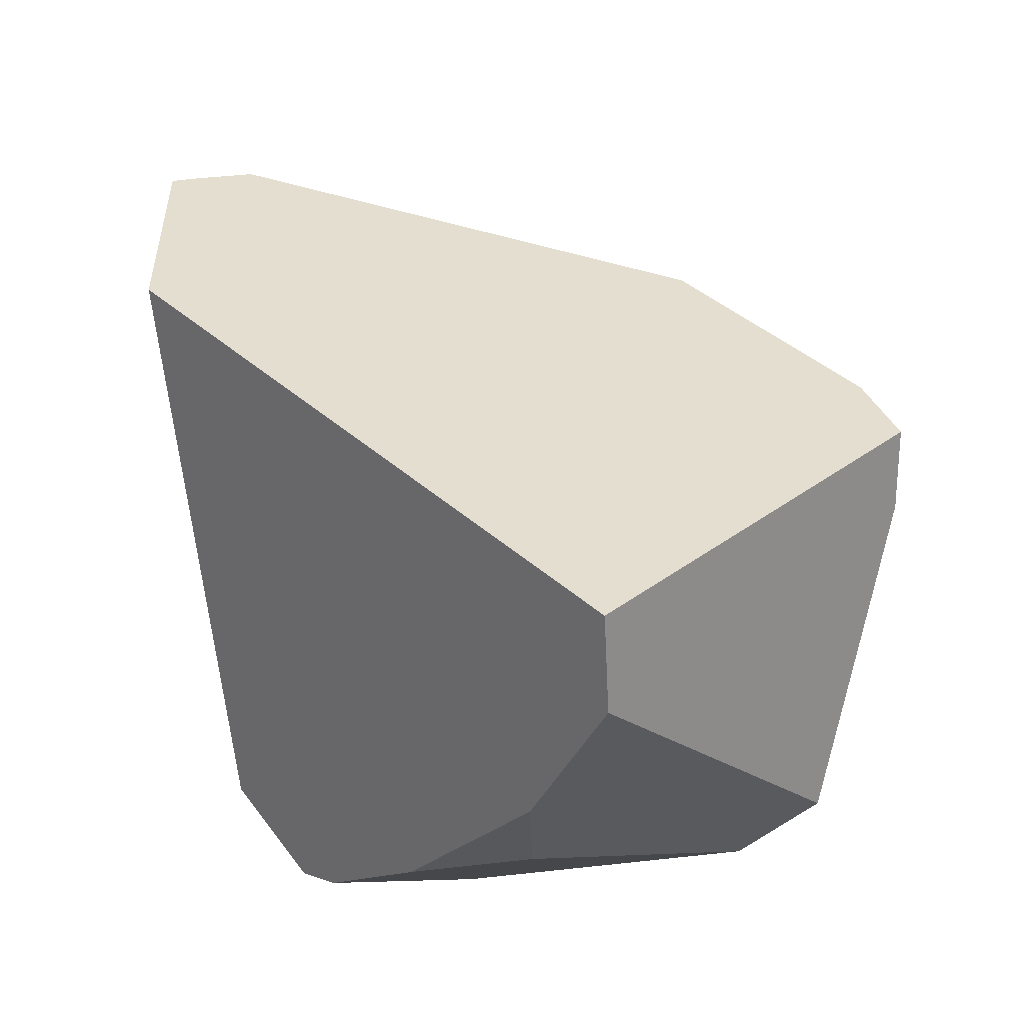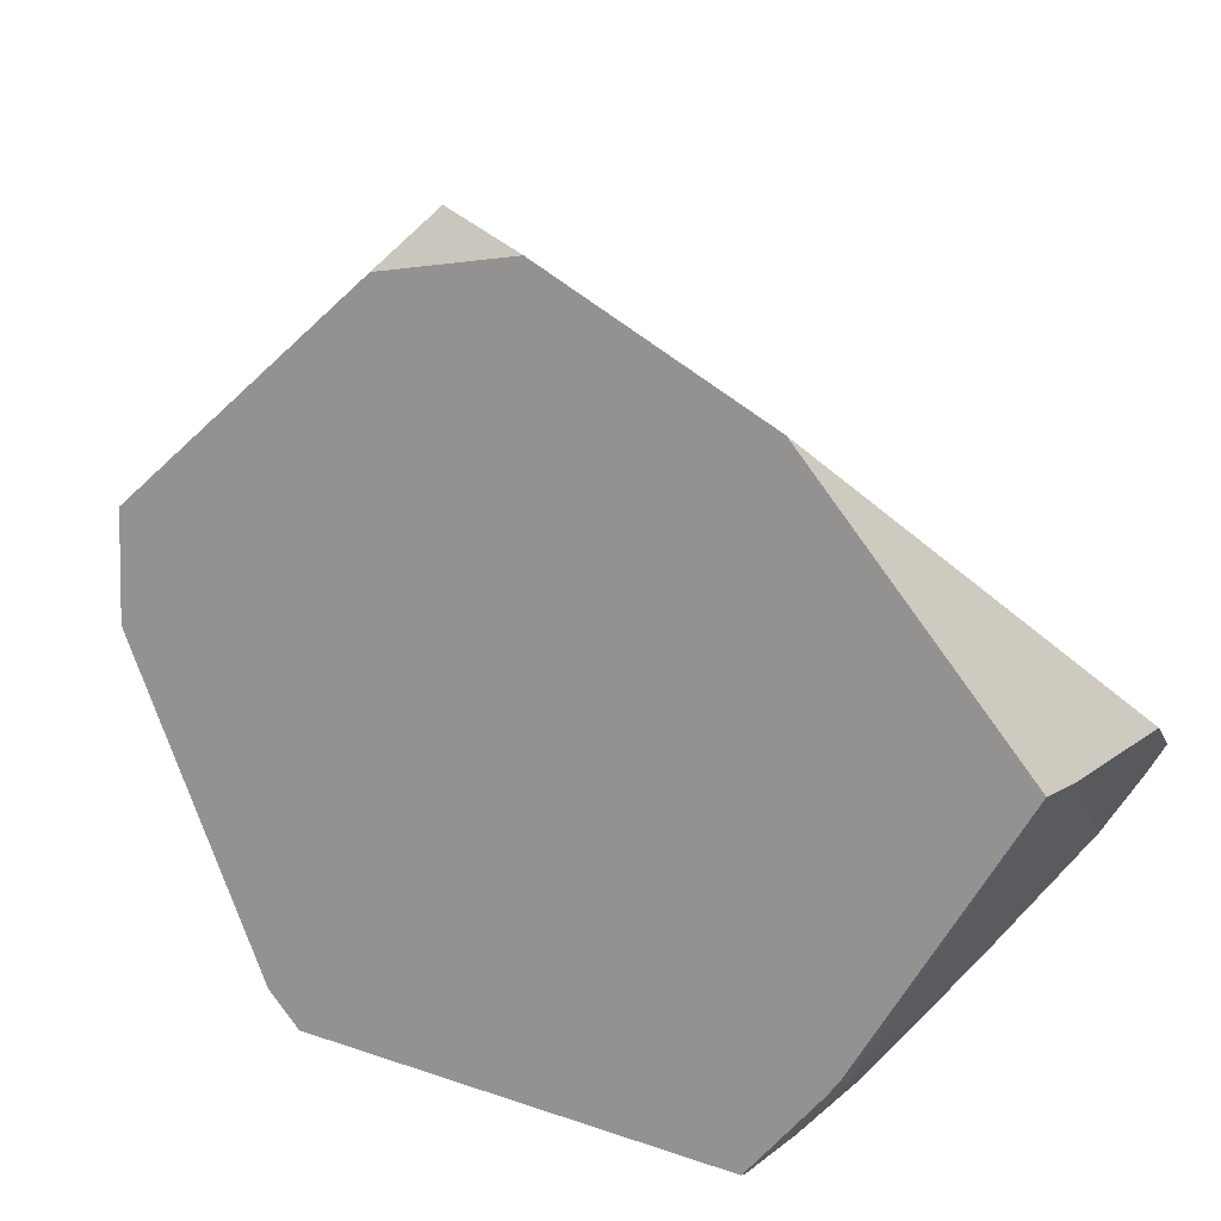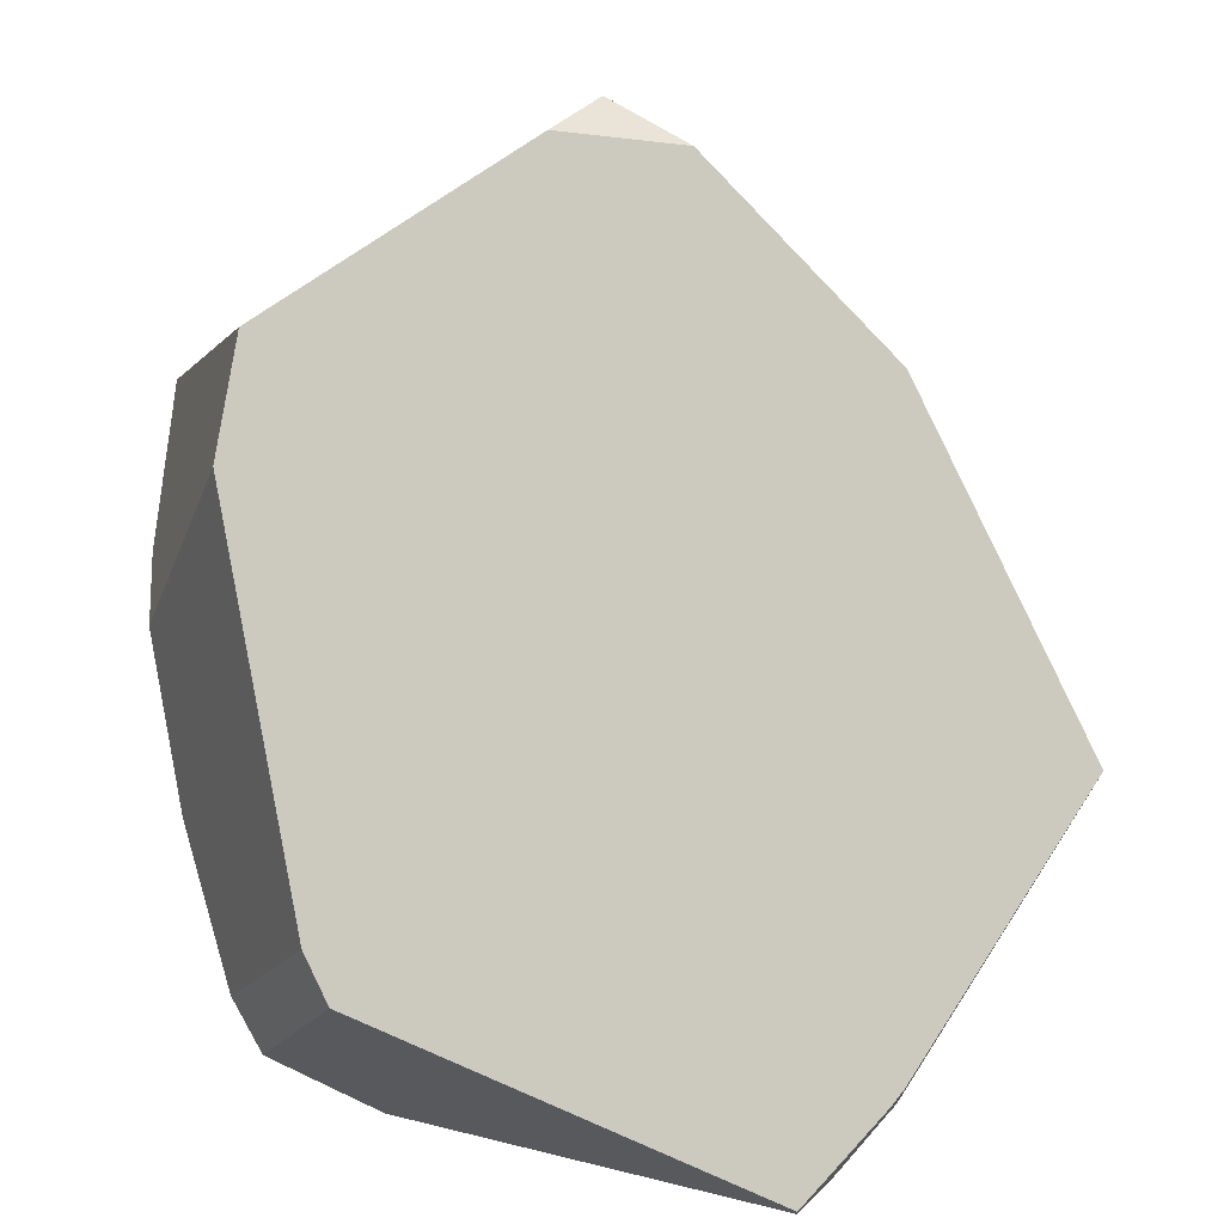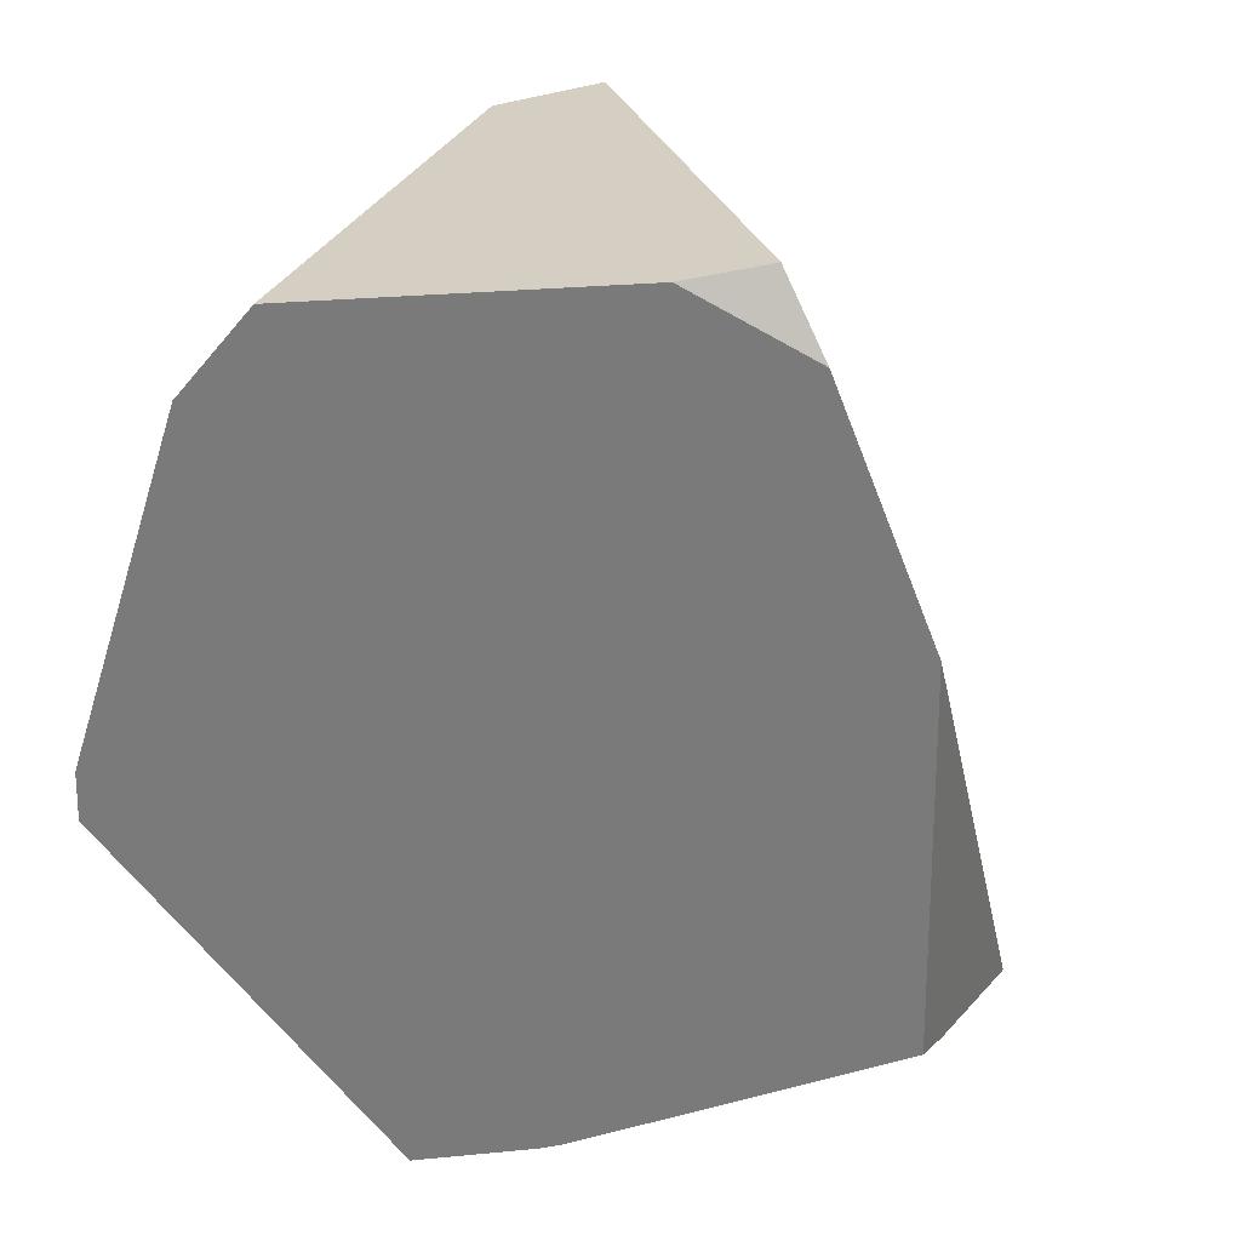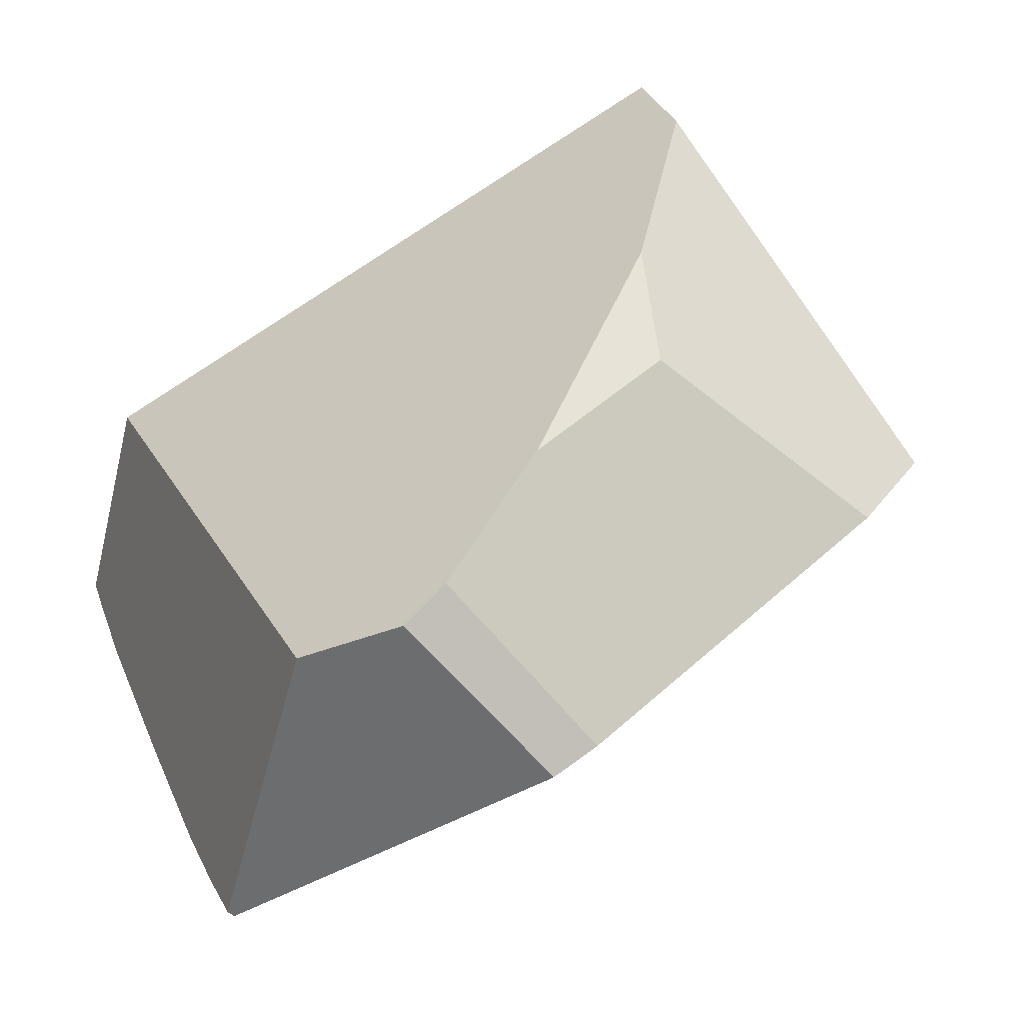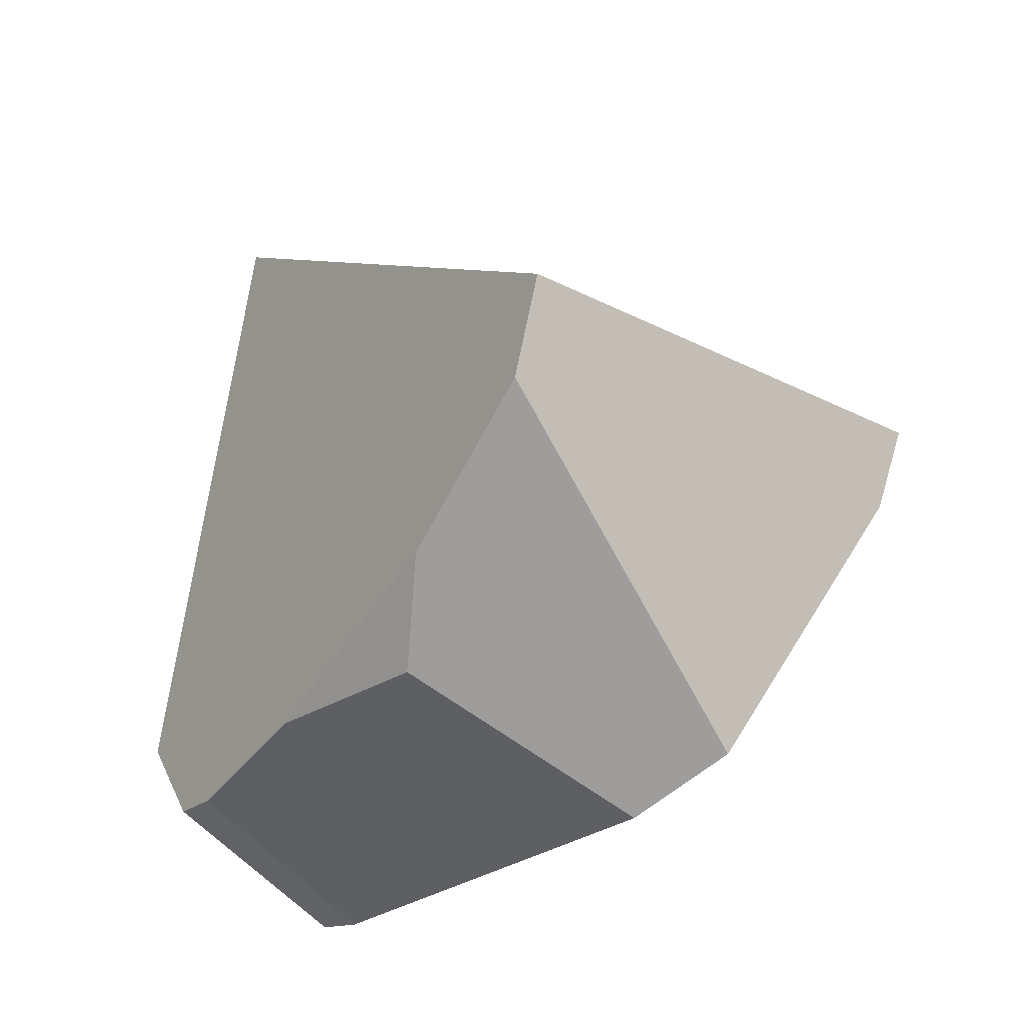
<metadata>
{"format":"obj","ext":"obj","renderer":"f3d","projection":"perspective","resolution":1024,"background":"white","views":[{"elev":79.1,"azim":92.0,"up":"+Z"},{"elev":-32.1,"azim":-150.2,"up":"+Z"},{"elev":33.3,"azim":155.2,"up":"+Y"},{"elev":68.4,"azim":-159.5,"up":"+Y"},{"elev":-8.5,"azim":73.2,"up":"+Z"},{"elev":38.1,"azim":110.3,"up":"+Z"}]}
</metadata>
<code>
g  Instance
v -6.435 -54.29 -6.3
v -6.462 -54.2 -6.337
v -6.348 -54.27 -6.411
v -6.462 -54.2 -6.337
v -6.52 -53.95 -6.421
v -6.348 -54.27 -6.411
v -6.348 -54.27 -6.411
v -6.52 -53.95 -6.421
v -6.153 -54.22 -6.637
v -6.153 -54.22 -6.637
v -6.52 -53.95 -6.421
v -6.39 -53.37 -6.893
v -6.35 -53.19 -7.023
v -5.254 -53.82 -7.604
v -6.39 -53.37 -6.893
v -6.39 -53.37 -6.893
v -5.254 -53.82 -7.604
v -6.153 -54.22 -6.637
v -6.153 -54.22 -6.637
v -5.254 -53.82 -7.604
v -5.668 -54.12 -7.098
v -5.254 -53.82 -7.604
v -6.35 -53.19 -7.023
v -5.268 -53.74 -7.624
v -5.268 -53.74 -7.624
v -6.35 -53.19 -7.023
v -6.348 -53.18 -7.027
v -5.194 -53.77 -7.659
v -5.254 -53.82 -7.604
v -5.268 -53.74 -7.624
v -4.769 -53.91 -7.83
v -4.775 -53.94 -7.815
v -5.194 -53.77 -7.659
v -5.194 -53.77 -7.659
v -4.775 -53.94 -7.815
v -5.254 -53.82 -7.604
v -5.254 -53.82 -7.604
v -4.775 -53.94 -7.815
v -4.966 -53.97 -7.691
v -5.254 -53.82 -7.604
v -4.966 -53.97 -7.691
v -5.211 -54.02 -7.508
v -5.668 -54.12 -7.098
v -5.254 -53.82 -7.604
v -5.211 -54.02 -7.508
v -6.35 -53.19 -7.023
v -6.39 -53.37 -6.893
v -6.348 -53.18 -7.027
v -6.348 -53.18 -7.027
v -6.39 -53.37 -6.893
v -6.001 -51.97 -6.141
v -6.001 -51.97 -6.141
v -6.39 -53.37 -6.893
v -6.52 -53.95 -6.421
v -6.52 -53.95 -6.421
v -6.462 -54.2 -6.337
v -6.001 -51.97 -6.141
v -6.001 -51.97 -6.141
v -6.462 -54.2 -6.337
v -5.419 -51.24 -5.66
v -5.419 -51.24 -5.66
v -6.462 -54.2 -6.337
v -5.184 -51.1 -5.448
v -5.184 -51.1 -5.448
v -6.462 -54.2 -6.337
v -4.212 -52.33 -4.364
v -4.212 -52.33 -4.364
v -6.462 -54.2 -6.337
v -5.729 -54.26 -5.618
v -5.729 -54.26 -5.618
v -6.462 -54.2 -6.337
v -6.435 -54.29 -6.3
v -3.561 -52.57 -5.26
v -3.401 -52.55 -5.72
v -3.886 -52.3 -4.607
v -3.886 -52.3 -4.607
v -3.401 -52.55 -5.72
v -3.693 -51.35 -6.013
v -3.693 -51.35 -6.013
v -3.401 -52.55 -5.72
v -3.496 -51.66 -6.279
v -6.435 -54.29 -6.3
v -6.348 -54.27 -6.411
v -5.729 -54.26 -5.618
v -5.729 -54.26 -5.618
v -6.348 -54.27 -6.411
v -3.732 -53.89 -6.871
v -3.732 -53.89 -6.871
v -6.348 -54.27 -6.411
v -4.775 -53.94 -7.815
v -4.775 -53.94 -7.815
v -6.348 -54.27 -6.411
v -4.966 -53.97 -7.691
v -4.966 -53.97 -7.691
v -6.348 -54.27 -6.411
v -5.211 -54.02 -7.508
v -5.211 -54.02 -7.508
v -6.348 -54.27 -6.411
v -5.668 -54.12 -7.098
v -5.668 -54.12 -7.098
v -6.348 -54.27 -6.411
v -6.153 -54.22 -6.637
v -4.212 -52.33 -4.364
v -5.729 -54.26 -5.618
v -3.886 -52.3 -4.607
v -3.886 -52.3 -4.607
v -5.729 -54.26 -5.618
v -3.561 -52.57 -5.26
v -3.561 -52.57 -5.26
v -5.729 -54.26 -5.618
v -3.349 -53.06 -6.105
v -3.349 -53.06 -6.105
v -5.729 -54.26 -5.618
v -3.314 -53.43 -6.62
v -3.314 -53.43 -6.62
v -5.729 -54.26 -5.618
v -3.359 -53.57 -6.776
v -3.359 -53.57 -6.776
v -5.729 -54.26 -5.618
v -3.732 -53.89 -6.871
v -3.886 -52.3 -4.607
v -3.693 -51.35 -6.013
v -4.212 -52.33 -4.364
v -4.212 -52.33 -4.364
v -3.693 -51.35 -6.013
v -5.184 -51.1 -5.448
v -5.184 -51.1 -5.448
v -3.693 -51.35 -6.013
v -4.904 -51.09 -5.626
v -3.417 -52.98 -7.314
v -3.378 -52.82 -7.198
v -3.359 -53.57 -6.776
v -3.359 -53.57 -6.776
v -3.378 -52.82 -7.198
v -3.314 -53.43 -6.62
v -3.417 -52.98 -7.314
v -4.769 -53.91 -7.83
v -3.378 -52.82 -7.198
v -3.378 -52.82 -7.198
v -4.769 -53.91 -7.83
v -3.496 -51.66 -6.279
v -3.496 -51.66 -6.279
v -4.769 -53.91 -7.83
v -3.693 -51.35 -6.013
v -3.693 -51.35 -6.013
v -4.769 -53.91 -7.83
v -4.904 -51.09 -5.626
v -4.904 -51.09 -5.626
v -4.769 -53.91 -7.83
v -5.419 -51.24 -5.66
v -5.419 -51.24 -5.66
v -4.769 -53.91 -7.83
v -6.001 -51.97 -6.141
v -6.001 -51.97 -6.141
v -4.769 -53.91 -7.83
v -6.348 -53.18 -7.027
v -6.348 -53.18 -7.027
v -4.769 -53.91 -7.83
v -5.268 -53.74 -7.624
v -5.268 -53.74 -7.624
v -4.769 -53.91 -7.83
v -5.194 -53.77 -7.659
v -3.732 -53.89 -6.871
v -4.775 -53.94 -7.815
v -3.359 -53.57 -6.776
v -3.359 -53.57 -6.776
v -4.775 -53.94 -7.815
v -3.417 -52.98 -7.314
v -3.417 -52.98 -7.314
v -4.775 -53.94 -7.815
v -4.769 -53.91 -7.83
v -3.561 -52.57 -5.26
v -3.349 -53.06 -6.105
v -3.401 -52.55 -5.72
v -5.184 -51.1 -5.448
v -4.904 -51.09 -5.626
v -5.419 -51.24 -5.66
v -3.401 -52.55 -5.72
v -3.349 -53.06 -6.105
v -3.496 -51.66 -6.279
v -3.496 -51.66 -6.279
v -3.349 -53.06 -6.105
v -3.378 -52.82 -7.198
v -3.378 -52.82 -7.198
v -3.349 -53.06 -6.105
v -3.314 -53.43 -6.62
f 1 2 3
f 4 5 6
f 7 8 9
f 10 11 12
f 13 14 15
f 16 17 18
f 19 20 21
f 22 23 24
f 25 26 27
f 28 29 30
f 31 32 33
f 34 35 36
f 37 38 39
f 40 41 42
f 43 44 45
f 46 47 48
f 49 50 51
f 52 53 54
f 55 56 57
f 58 59 60
f 61 62 63
f 64 65 66
f 67 68 69
f 70 71 72
f 73 74 75
f 76 77 78
f 79 80 81
f 82 83 84
f 85 86 87
f 88 89 90
f 91 92 93
f 94 95 96
f 97 98 99
f 100 101 102
f 103 104 105
f 106 107 108
f 109 110 111
f 112 113 114
f 115 116 117
f 118 119 120
f 121 122 123
f 124 125 126
f 127 128 129
f 130 131 132
f 133 134 135
f 136 137 138
f 139 140 141
f 142 143 144
f 145 146 147
f 148 149 150
f 151 152 153
f 154 155 156
f 157 158 159
f 160 161 162
f 163 164 165
f 166 167 168
f 169 170 171
f 172 173 174
f 175 176 177
f 178 179 180
f 181 182 183
f 184 185 186

</code>
